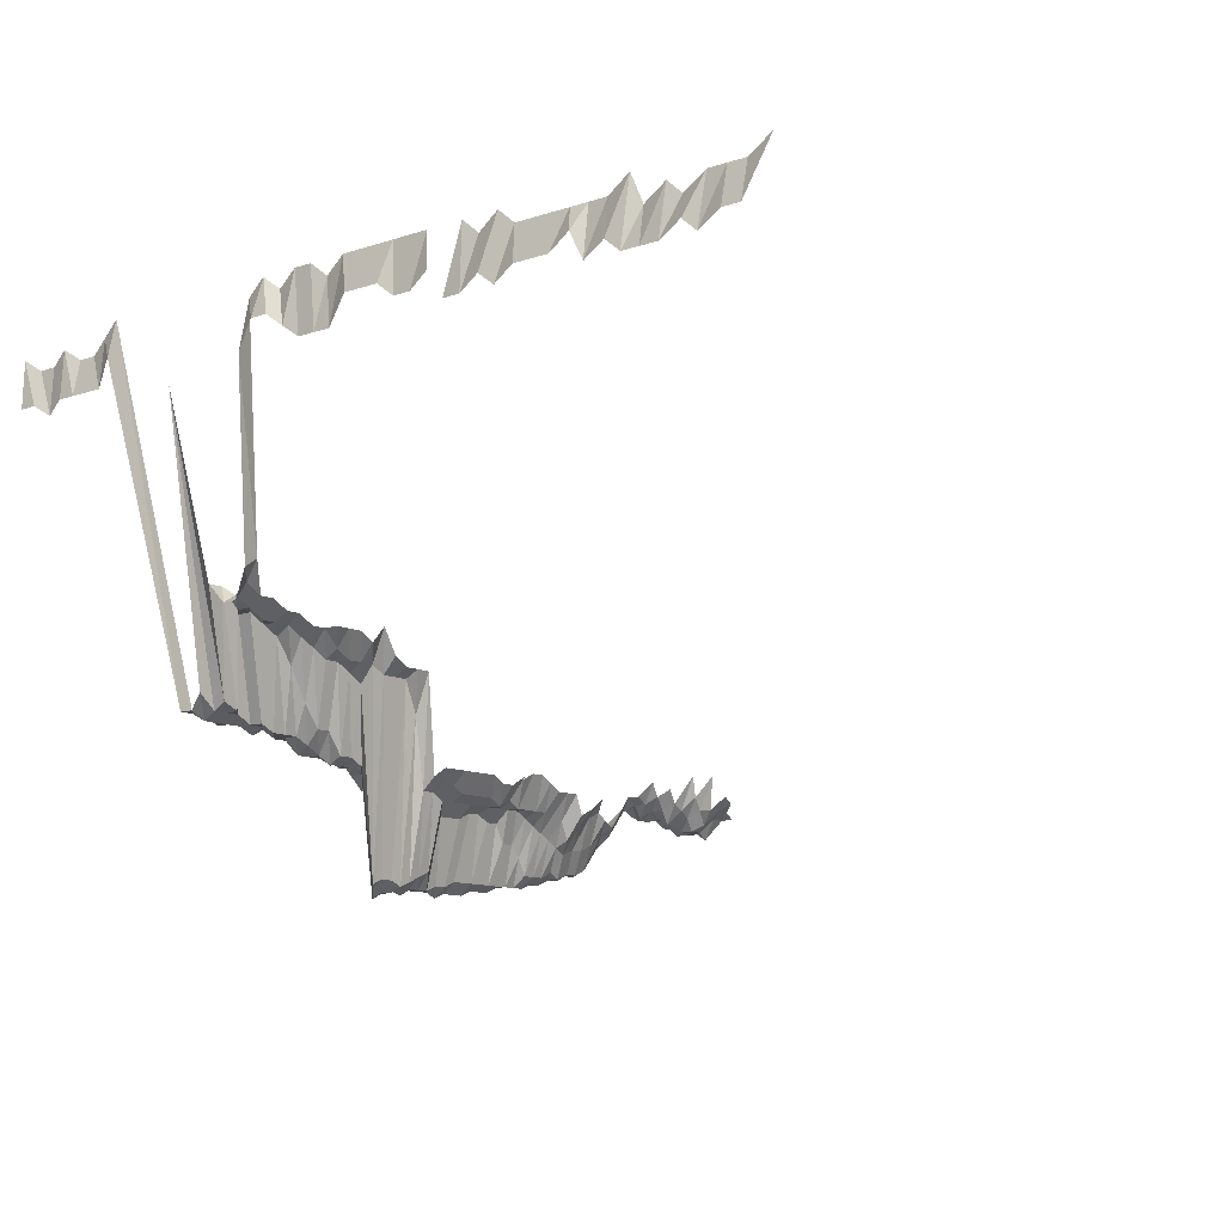
<metadata>
{"format":"obj","ext":"obj","renderer":"f3d","projection":"perspective","resolution":1024,"background":"white","views":[{"elev":-11.0,"azim":39.0,"up":"+Z"}]}
</metadata>
<code>
g default
v 0.1526 0.4177 1.16
v 0.1356 0.4148 1.152
v 0.1189 0.4119 1.144
v 0.1031 0.4119 1.144
v 0.1833 0.3989 1.152
v 0.1674 0.3989 1.152
v 0.1485 0.3909 1.129
v 0.1338 0.3937 1.137
v 0.1181 0.3937 1.137
v 0.1024 0.3937 1.137
v 0.1846 0.3857 1.16
v 0.1674 0.383 1.152
v 0.1495 0.378 1.137
v 0.1338 0.378 1.137
v 0.1189 0.3804 1.144
v 0.1031 0.3804 1.144
v 0.08789 0.383 1.152
v 0.2018 0.3719 1.167
v 0.1846 0.3697 1.16
v 0.1663 0.3646 1.144
v 0.1495 0.3624 1.137
v 0.1338 0.3624 1.137
v 0.1197 0.3671 1.152
v 0.1031 0.3646 1.144
v 0.0885 0.3697 1.16
v 0.2032 0.3583 1.175
v 0.1846 0.3537 1.16
v 0.1686 0.3537 1.16
v 0.1515 0.3513 1.152
v 0.1347 0.3488 1.144
v 0.1197 0.3513 1.152
v 0.1038 0.3513 1.152
v 0.08789 0.3513 1.152
v 0.07248 0.3537 1.16
v 0.191 0.3494 1.2
v 0.1708 0.3421 1.175
v 0.1526 0.3377 1.16
v 0.1347 0.3331 1.144
v 0.1197 0.3354 1.152
v 0.1045 0.3377 1.16
v 0.08789 0.3354 1.152
v 0.07248 0.3377 1.16
v 0.1744 0.3328 1.2
v 0.1535 0.3237 1.167
v 0.1366 0.3217 1.16
v 0.1205 0.3217 1.16
v 0.1038 0.3195 1.152
v 0.08903 0.3237 1.167
v 0.07292 0.3237 1.167
v 0.05607 0.3195 1.152
v 0.1556 0.3118 1.183
v 0.1383 0.3097 1.175
v 0.1213 0.3076 1.167
v 0.1051 0.3076 1.167
v 0.0885 0.3058 1.16
v 0.07104 0.2997 1.137
v 0.05495 0.2976 1.129
v 0.03936 0.2976 1.129
v 0.02457 0.3076 1.167
v 0.1403 0.2978 1.192
v 0.1221 0.2935 1.175
v 0.1059 0.2935 1.175
v 0.08614 0.282 1.129
v 0.06967 0.2785 1.115
v 0.05388 0.2765 1.107
v 0.0386 0.2765 1.107
v 0.02363 0.2803 1.122
v 0.008461 0.2915 1.167
v 0.1024 0.2684 1.137
v 0.08614 0.2665 1.129
v 0.06792 0.2566 1.087
v 0.05257 0.2549 1.08
v 0.0379 0.2566 1.087
v 0.02316 0.2596 1.1
v 0.008185 0.2665 1.129
v 0.1031 0.2542 1.144
v 0.08507 0.2478 1.115
v 0.06748 0.24 1.08
v 0.05257 0.24 1.08
v 0.03766 0.24 1.08
v 0.02302 0.2429 1.093
v 0.008084 0.2478 1.115
v -0.007503 0.2542 1.144
v 0.1038 0.2401 1.152
v 0.08446 0.2308 1.107
v 0.06748 0.2251 1.08
v 0.05223 0.2237 1.073
v 0.03766 0.2251 1.08
v 0.02302 0.2278 1.093
v 0.008026 0.2308 1.107
v -0.007359 0.2339 1.122
v 0.1213 0.2272 1.167
v 0.1031 0.2227 1.144
v 0.08446 0.2155 1.107
v 0.06705 0.2089 1.073
v 0.05223 0.2089 1.073
v 0.03741 0.2089 1.073
v 0.02289 0.2116 1.087
v 0.007924 0.2128 1.093
v -0.007405 0.2198 1.129
v -0.0233 0.2227 1.144
v 0.1197 0.2084 1.152
v 0.1017 0.2042 1.129
v 0.08392 0.199 1.1
v 0.06748 0.1954 1.08
v 0.05189 0.1928 1.066
v 0.03717 0.1928 1.066
v 0.02289 0.1966 1.087
v 0.007975 0.199 1.1
v -0.007359 0.203 1.122
v -0.02346 0.2084 1.152
v 0.1189 0.1912 1.144
v 0.1005 0.1863 1.115
v 0.08446 0.185 1.107
v 0.06705 0.1793 1.073
v 0.05189 0.1781 1.066
v 0.03717 0.1781 1.066
v 0.02274 0.1805 1.08
v 0.008026 0.185 1.107
v -0.007457 0.19 1.137
v 0.1213 0.1789 1.167
v 0.1024 0.1743 1.137
v 0.08507 0.171 1.115
v 0.06705 0.1645 1.073
v 0.0516 0.1625 1.06
v 0.03741 0.1645 1.073
v 0.02274 0.1656 1.08
v 0.007975 0.1687 1.1
v -0.007359 0.172 1.122
v 0.1213 0.1629 1.167
v 0.1031 0.1596 1.144
v 0.0856 0.1566 1.122
v 0.06705 0.1497 1.073
v 0.0516 0.1479 1.06
v 0.03717 0.1488 1.066
v 0.0226 0.1497 1.073
v 0.007975 0.1535 1.1
v -0.007359 0.1566 1.122
v 0.1213 0.1468 1.167
v 0.1031 0.1439 1.144
v 0.08614 0.142 1.129
v 0.06829 0.1375 1.093
v 0.0516 0.1333 1.06
v 0.03696 0.1333 1.06
v 0.0226 0.1349 1.073
v 0.007881 0.1367 1.087
v -0.007457 0.143 1.137
v 0.1221 0.1316 1.175
v 0.1031 0.1281 1.144
v 0.08675 0.1273 1.137
v 0.06917 0.124 1.107
v 0.0516 0.1187 1.06
v 0.03671 0.1179 1.053
v 0.02245 0.1194 1.066
v 0.00783 0.1209 1.08
v -0.007503 0.1281 1.144
v 0.1229 0.1162 1.183
v 0.1031 0.1123 1.144
v 0.08728 0.1123 1.144
v 0.06917 0.1087 1.107
v 0.0516 0.1041 1.06
v 0.03671 0.1034 1.053
v 0.0226 0.1054 1.073
v 0.00783 0.1061 1.08
v -0.007503 0.1123 1.144
v 0.1229 0.09987 1.183
v 0.1031 0.09658 1.144
v 0.08728 0.09658 1.144
v 0.07054 0.09531 1.129
v 0.0516 0.08949 1.06
v 0.03671 0.0889 1.053
v 0.02245 0.09 1.066
v 0.007729 0.09 1.066
v -0.007503 0.09658 1.144
v 0.1221 0.08301 1.175
v 0.1038 0.08138 1.152
v 0.08728 0.08082 1.144
v 0.07054 0.07976 1.129
v 0.0516 0.07488 1.06
v 0.03651 0.07396 1.047
v 0.02232 0.07488 1.06
v 0.007729 0.07531 1.066
v -0.007608 0.08195 1.16
v 0.1383 0.06681 1.175
v 0.1213 0.06636 1.167
v 0.1031 0.06505 1.144
v 0.08728 0.06505 1.144
v 0.07104 0.06465 1.137
v 0.0516 0.06027 1.06
v 0.03651 0.05953 1.047
v 0.02232 0.06027 1.06
v 0.007729 0.06062 1.066
v -0.007608 0.06596 1.16
v 0.1213 0.05028 1.167
v 0.1038 0.04963 1.152
v 0.08728 0.04929 1.144
v 0.07104 0.04898 1.137
v 0.0516 0.04567 1.06
v 0.03651 0.04511 1.047
v 0.02218 0.04536 1.053
v 0.007729 0.04592 1.066
v -0.007608 0.04997 1.16
v -0.02409 0.05097 1.183
v 0.1221 0.03443 1.175
v 0.1038 0.03375 1.152
v 0.08728 0.03352 1.144
v 0.07054 0.03308 1.129
v 0.05126 0.03085 1.053
v 0.0363 0.0305 1.041
v 0.02218 0.03085 1.053
v 0.007729 0.03123 1.066
v -0.007654 0.03419 1.167
v -0.02409 0.03466 1.183
v 0.1221 0.01823 1.175
v 0.1038 0.01788 1.152
v 0.08728 0.01775 1.144
v 0.07054 0.01752 1.129
v 0.05126 0.01634 1.053
v 0.03651 0.01625 1.047
v 0.02232 0.01645 1.06
v 0.008294 0.01775 1.144
v -0.007654 0.01811 1.167
v -0.02409 0.01836 1.183
v 0.1221 0.002041 1.175
v 0.1038 0.002001 1.152
v 0.08728 0.001987 1.144
v 0.07054 0.001961 1.129
v 0.05096 0.001819 1.047
v 0.03651 0.001819 1.047
v 0.02218 0.001829 1.053
v 0.008352 0.002001 1.152
v -0.007608 0.002015 1.16
v -0.02409 0.002055 1.183
v 0.1221 -0.01415 1.175
v 0.1045 -0.01397 1.16
v 0.08728 -0.01378 1.144
v 0.06661 -0.01284 1.066
v 0.05096 -0.01261 1.047
v 0.03651 -0.01261 1.047
v 0.02218 -0.01268 1.053
v 0.008352 -0.01388 1.152
v -0.007654 -0.01405 1.167
v -0.02409 -0.01425 1.183
v 0.1221 -0.03035 1.175
v 0.1045 -0.02996 1.16
v 0.08789 -0.02975 1.152
v 0.06623 -0.02738 1.06
v 0.05096 -0.02704 1.047
v 0.0363 -0.02688 1.041
v 0.02205 -0.02704 1.047
v 0.008294 -0.02954 1.144
v -0.007654 -0.03014 1.167
v -0.02409 -0.03055 1.183
v 0.1221 -0.04654 1.175
v 0.1051 -0.04622 1.167
v 0.08789 -0.04563 1.152
v 0.0658 -0.04171 1.053
v 0.05096 -0.04147 1.047
v 0.03651 -0.04147 1.047
v 0.02426 -0.04563 1.152
v 0.008352 -0.04563 1.152
v -0.007608 -0.04594 1.16
v -0.02409 -0.04685 1.183
v 0.1153 -0.06834 1.28
v 0.09415 -0.06588 1.234
v 0.06542 -0.0559 1.047
v 0.05067 -0.05558 1.041
v 0.0363 -0.05558 1.041
v 0.02457 -0.0623 1.167
v 0.008519 -0.06273 1.175
v -0.007706 -0.06273 1.175
v 0.1153 -0.08598 1.28
v 0.09697 -0.08537 1.271
v 0.0658 -0.07073 1.053
v 0.05067 -0.06992 1.041
v 0.03605 -0.06945 1.034
v 0.02474 -0.07892 1.175
v 0.008577 -0.07946 1.183
v -0.007818 -0.08006 1.192
v 0.1153 -0.1036 1.28
v 0.09697 -0.1029 1.271
v 0.0658 -0.08524 1.053
v 0.05096 -0.08475 1.047
v 0.04156 -0.09649 1.192
v 0.02491 -0.09576 1.183
v 0.008577 -0.09576 1.183
v -0.007759 -0.09576 1.183
v 0.1162 -0.1222 1.29
v 0.09697 -0.1204 1.271
v 0.06542 -0.09918 1.047
v 0.05719 -0.1113 1.175
v 0.04097 -0.1113 1.175
v 0.02474 -0.1113 1.175
v 0.008577 -0.1121 1.183
v -0.007818 -0.1129 1.192
v 0.1188 -0.1431 1.319
v 0.09766 -0.1389 1.28
v 0.07879 -0.1368 1.261
v 0.05758 -0.1284 1.183
v 0.04097 -0.1275 1.175
v 0.02491 -0.1284 1.183
v 0.008642 -0.1293 1.192
v -0.007923 -0.1311 1.208
v 0.117 -0.1589 1.299
v 0.09766 -0.1565 1.28
v 0.07942 -0.1554 1.271
v 0.05758 -0.1447 1.183
v 0.04097 -0.1437 1.175
v 0.02491 -0.1447 1.183
v 0.0087 -0.1468 1.2
v -0.007982 -0.1488 1.217
v 0.1179 -0.1781 1.309
v 0.09766 -0.1742 1.28
v 0.07998 -0.1742 1.28
v 0.0588 -0.1644 1.208
v 0.04125 -0.161 1.183
v 0.02491 -0.161 1.183
v 0.0087 -0.1633 1.2
v 0.1179 -0.1962 1.309
v 0.09842 -0.1933 1.29
v 0.07998 -0.1918 1.28
v 0.0588 -0.181 1.208
v 0.04156 -0.1786 1.192
v 0.02491 -0.1773 1.183
v 0.0087 -0.1798 1.2
v -0.007982 -0.1824 1.217
v 0.1179 -0.2142 1.309
v 0.09987 -0.2142 1.309
v 0.0806 -0.2111 1.29
v 0.06007 -0.2019 1.234
v 0.04184 -0.1964 1.2
v 0.02527 -0.1964 1.2
v 0.0087 -0.1964 1.2
v -0.007982 -0.1991 1.217
v 0.09987 -0.2322 1.309
v 0.08117 -0.2305 1.299
v 0.06187 -0.2255 1.271
v 0.04184 -0.2129 1.2
v 0.02527 -0.2129 1.2
v 0.008758 -0.2143 1.208
v -0.007923 -0.2143 1.208
v 0.1006 -0.2522 1.319
v 0.08179 -0.2503 1.309
v 0.06323 -0.2484 1.299
v 0.04184 -0.2294 1.2
v 0.02544 -0.231 1.208
v 0.0087 -0.2294 1.2
v -0.007982 -0.2327 1.217
v 0.1006 -0.2704 1.319
v 0.08179 -0.2683 1.309
v 0.06372 -0.2683 1.309
v 0.04212 -0.2476 1.208
v 0.02544 -0.2476 1.208
v 0.008758 -0.2476 1.208
v -0.007982 -0.2495 1.217
v 0.1014 -0.2907 1.329
v 0.08179 -0.2864 1.309
v 0.0642 -0.2885 1.319
v 0.04599 -0.2885 1.319
v 0.02563 -0.2662 1.217
v 0.008758 -0.2643 1.208
v -0.007923 -0.2643 1.208
v 0.1014 -0.309 1.329
v 0.08242 -0.3067 1.319
v 0.0642 -0.3067 1.319
v 0.04243 -0.283 1.217
v 0.02563 -0.283 1.217
v 0.008758 -0.2809 1.208
v -0.007982 -0.283 1.217
v 0.8226 -0.4018 1.631
v 0.7922 -0.3978 1.615
v 0.7699 -0.3978 1.615
v 0.7476 -0.3978 1.615
v 0.7186 -0.3941 1.6
v 0.703 -0.3978 1.615
v 0.6744 -0.3941 1.6
v 0.665 -0.4018 1.631
v 0.6361 -0.3978 1.615
v 0.6138 -0.3978 1.615
v 0.5915 -0.3978 1.615
v 0.5692 -0.3978 1.615
v 0.5469 -0.3978 1.615
v 0.5246 -0.3978 1.615
v 0.5073 -0.4018 1.631
v 0.48 -0.3978 1.615
v 0.4623 -0.4018 1.631
v 0.4172 -0.4018 1.631
v 0.3947 -0.4018 1.631
v 0.3722 -0.4018 1.631
v 0.3497 -0.4018 1.631
v 0.3271 -0.4018 1.631
v 0.3046 -0.4018 1.631
v 0.2793 -0.3978 1.615
v 0.2596 -0.4018 1.631
v 0.237 -0.4018 1.631
v 0.2124 -0.3978 1.615
v 0.192 -0.4018 1.631
v 0.1678 -0.3978 1.615
v 0.1226 -0.3352 1.361
v 0.1022 -0.3301 1.34
v 0.08304 -0.3274 1.329
v 0.06523 -0.3301 1.34
v 0.04271 -0.3017 1.225
v 0.02563 -0.2998 1.217
v 0.008758 -0.2976 1.208
v -0.007982 -0.2998 1.217
v -0.03322 -0.4018 1.631
v -0.05519 -0.3978 1.615
v -0.07677 -0.3941 1.6
v -0.09887 -0.3941 1.6
v -0.1221 -0.3978 1.615
v -0.1431 -0.3941 1.6
v -0.1651 -0.3941 1.6
v -0.189 -0.3978 1.615
v 0.7923 -0.4086 1.571
v 0.7707 -0.4086 1.571
v 0.7423 -0.405 1.557
v 0.7273 -0.4086 1.571
v 0.6993 -0.405 1.557
v 0.6778 -0.405 1.557
v 0.6563 -0.405 1.557
v 0.6405 -0.4086 1.571
v 0.6133 -0.405 1.557
v 0.6028 -0.4125 1.586
v 0.5754 -0.4086 1.571
v 0.5537 -0.4086 1.571
v 0.532 -0.4086 1.571
v 0.5058 -0.405 1.557
v 0.4886 -0.4086 1.571
v 0.4628 -0.405 1.557
v 0.4413 -0.405 1.557
v 0.4276 -0.4125 1.586
v 0.4019 -0.4086 1.571
v 0.3802 -0.4086 1.571
v 0.3619 -0.4125 1.586
v 0.34 -0.4125 1.586
v 0.3181 -0.4125 1.586
v 0.2908 -0.405 1.557
v 0.2693 -0.405 1.557
v 0.2478 -0.405 1.557
v 0.2283 -0.4086 1.571
v 0.2086 -0.4125 1.586
v 0.1867 -0.4125 1.586
v 0.1618 -0.405 1.557
v 0.1216 -0.3511 1.35
v 0.1006 -0.3431 1.319
v 0.08242 -0.3431 1.319
v 0.06523 -0.3485 1.34
v 0.0538 -0.4013 1.543
v 0.02599 -0.321 1.234
v 0.008823 -0.3165 1.217
v -0.007982 -0.3165 1.217
v -0.0323 -0.4125 1.586
v -0.05321 -0.405 1.557
v -0.07471 -0.405 1.557
v -0.09621 -0.405 1.557
v -0.1177 -0.405 1.557
v -0.138 -0.4013 1.543
v -0.1607 -0.405 1.557
v -0.1822 -0.405 1.557
g save_OBJ_Seq_Mesh1
f 7 1 6
f 1 7 2
f 8 2 7
f 2 8 3
f 9 3 8
f 3 9 4
f 10 4 9
f 5 11 6
f 12 6 11
f 6 12 7
f 13 7 12
f 7 13 8
f 14 8 13
f 8 14 9
f 15 9 14
f 9 15 10
f 16 10 15
f 19 11 18
f 11 19 12
f 20 12 19
f 12 20 13
f 21 13 20
f 13 21 14
f 22 14 21
f 14 22 15
f 23 15 22
f 15 23 16
f 24 16 23
f 16 24 17
f 25 17 24
f 18 26 19
f 27 19 26
f 19 27 20
f 28 20 27
f 20 28 21
f 29 21 28
f 21 29 22
f 30 22 29
f 22 30 23
f 31 23 30
f 23 31 24
f 32 24 31
f 24 32 25
f 33 25 32
f 27 35 28
f 36 28 35
f 28 36 29
f 37 29 36
f 29 37 30
f 38 30 37
f 30 38 31
f 39 31 38
f 31 39 32
f 40 32 39
f 32 40 33
f 41 33 40
f 33 41 34
f 42 34 41
f 36 43 37
f 44 37 43
f 37 44 38
f 45 38 44
f 38 45 39
f 46 39 45
f 39 46 40
f 47 40 46
f 40 47 41
f 48 41 47
f 41 48 42
f 49 42 48
f 44 51 45
f 52 45 51
f 45 52 46
f 53 46 52
f 46 53 47
f 54 47 53
f 47 54 48
f 55 48 54
f 48 55 49
f 56 49 55
f 49 56 50
f 57 50 56
f 52 60 53
f 61 53 60
f 53 61 54
f 62 54 61
f 54 62 55
f 63 55 62
f 55 63 56
f 64 56 63
f 56 64 57
f 65 57 64
f 57 65 58
f 66 58 65
f 58 66 59
f 67 59 66
f 62 69 63
f 70 63 69
f 63 70 64
f 71 64 70
f 64 71 65
f 72 65 71
f 65 72 66
f 73 66 72
f 66 73 67
f 74 67 73
f 67 74 68
f 75 68 74
f 69 76 70
f 77 70 76
f 70 77 71
f 78 71 77
f 71 78 72
f 79 72 78
f 72 79 73
f 80 73 79
f 73 80 74
f 81 74 80
f 74 81 75
f 82 75 81
f 76 84 77
f 85 77 84
f 77 85 78
f 86 78 85
f 78 86 79
f 87 79 86
f 79 87 80
f 88 80 87
f 80 88 81
f 89 81 88
f 81 89 82
f 90 82 89
f 82 90 83
f 91 83 90
f 93 84 92
f 84 93 85
f 94 85 93
f 85 94 86
f 95 86 94
f 86 95 87
f 96 87 95
f 87 96 88
f 97 88 96
f 88 97 89
f 98 89 97
f 89 98 90
f 99 90 98
f 90 99 91
f 100 91 99
f 92 102 93
f 103 93 102
f 93 103 94
f 104 94 103
f 94 104 95
f 105 95 104
f 95 105 96
f 106 96 105
f 96 106 97
f 107 97 106
f 97 107 98
f 108 98 107
f 98 108 99
f 109 99 108
f 99 109 100
f 110 100 109
f 100 110 101
f 111 101 110
f 102 112 103
f 113 103 112
f 103 113 104
f 114 104 113
f 104 114 105
f 115 105 114
f 105 115 106
f 116 106 115
f 106 116 107
f 117 107 116
f 107 117 108
f 118 108 117
f 108 118 109
f 119 109 118
f 109 119 110
f 120 110 119
f 110 120 111
f 112 121 113
f 122 113 121
f 113 122 114
f 123 114 122
f 114 123 115
f 124 115 123
f 115 124 116
f 125 116 124
f 116 125 117
f 126 117 125
f 117 126 118
f 127 118 126
f 118 127 119
f 128 119 127
f 119 128 120
f 129 120 128
f 121 130 122
f 131 122 130
f 122 131 123
f 132 123 131
f 123 132 124
f 133 124 132
f 124 133 125
f 134 125 133
f 125 134 126
f 135 126 134
f 126 135 127
f 136 127 135
f 127 136 128
f 137 128 136
f 128 137 129
f 138 129 137
f 130 139 131
f 140 131 139
f 131 140 132
f 141 132 140
f 132 141 133
f 142 133 141
f 133 142 134
f 143 134 142
f 134 143 135
f 144 135 143
f 135 144 136
f 145 136 144
f 136 145 137
f 146 137 145
f 137 146 138
f 147 138 146
f 139 148 140
f 149 140 148
f 140 149 141
f 150 141 149
f 141 150 142
f 151 142 150
f 142 151 143
f 152 143 151
f 143 152 144
f 153 144 152
f 144 153 145
f 154 145 153
f 145 154 146
f 155 146 154
f 146 155 147
f 156 147 155
f 148 157 149
f 158 149 157
f 149 158 150
f 159 150 158
f 150 159 151
f 160 151 159
f 151 160 152
f 161 152 160
f 152 161 153
f 162 153 161
f 153 162 154
f 163 154 162
f 154 163 155
f 164 155 163
f 155 164 156
f 165 156 164
f 157 166 158
f 167 158 166
f 158 167 159
f 168 159 167
f 159 168 160
f 169 160 168
f 160 169 161
f 170 161 169
f 161 170 162
f 171 162 170
f 162 171 163
f 172 163 171
f 163 172 164
f 173 164 172
f 164 173 165
f 174 165 173
f 166 175 167
f 176 167 175
f 167 176 168
f 177 168 176
f 168 177 169
f 178 169 177
f 169 178 170
f 179 170 178
f 170 179 171
f 180 171 179
f 171 180 172
f 181 172 180
f 172 181 173
f 182 173 181
f 173 182 174
f 183 174 182
f 185 175 184
f 175 185 176
f 186 176 185
f 176 186 177
f 187 177 186
f 177 187 178
f 188 178 187
f 178 188 179
f 189 179 188
f 179 189 180
f 190 180 189
f 180 190 181
f 191 181 190
f 181 191 182
f 192 182 191
f 182 192 183
f 193 183 192
f 185 194 186
f 195 186 194
f 186 195 187
f 196 187 195
f 187 196 188
f 197 188 196
f 188 197 189
f 198 189 197
f 189 198 190
f 199 190 198
f 190 199 191
f 200 191 199
f 191 200 192
f 201 192 200
f 192 201 193
f 202 193 201
f 194 204 195
f 205 195 204
f 195 205 196
f 206 196 205
f 196 206 197
f 207 197 206
f 197 207 198
f 208 198 207
f 198 208 199
f 209 199 208
f 199 209 200
f 210 200 209
f 200 210 201
f 211 201 210
f 201 211 202
f 212 202 211
f 202 212 203
f 213 203 212
f 204 214 205
f 215 205 214
f 205 215 206
f 216 206 215
f 206 216 207
f 217 207 216
f 207 217 208
f 218 208 217
f 208 218 209
f 219 209 218
f 209 219 210
f 220 210 219
f 210 220 211
f 221 211 220
f 211 221 212
f 222 212 221
f 212 222 213
f 223 213 222
f 214 224 215
f 225 215 224
f 215 225 216
f 226 216 225
f 216 226 217
f 227 217 226
f 217 227 218
f 228 218 227
f 218 228 219
f 229 219 228
f 219 229 220
f 230 220 229
f 220 230 221
f 231 221 230
f 221 231 222
f 232 222 231
f 222 232 223
f 233 223 232
f 224 234 225
f 235 225 234
f 225 235 226
f 236 226 235
f 226 236 227
f 237 227 236
f 227 237 228
f 238 228 237
f 228 238 229
f 239 229 238
f 229 239 230
f 240 230 239
f 230 240 231
f 241 231 240
f 231 241 232
f 242 232 241
f 232 242 233
f 243 233 242
f 234 244 235
f 245 235 244
f 235 245 236
f 246 236 245
f 236 246 237
f 247 237 246
f 237 247 238
f 248 238 247
f 238 248 239
f 249 239 248
f 239 249 240
f 250 240 249
f 240 250 241
f 251 241 250
f 241 251 242
f 252 242 251
f 242 252 243
f 253 243 252
f 244 254 245
f 255 245 254
f 245 255 246
f 256 246 255
f 246 256 247
f 257 247 256
f 247 257 248
f 258 248 257
f 248 258 249
f 259 249 258
f 249 259 250
f 260 250 259
f 250 260 251
f 261 251 260
f 251 261 252
f 262 252 261
f 252 262 253
f 263 253 262
f 255 264 256
f 265 256 264
f 256 265 257
f 266 257 265
f 257 266 258
f 267 258 266
f 258 267 259
f 268 259 267
f 259 268 260
f 269 260 268
f 260 269 261
f 270 261 269
f 261 270 262
f 271 262 270
f 262 271 263
f 264 272 265
f 273 265 272
f 265 273 266
f 274 266 273
f 266 274 267
f 275 267 274
f 267 275 268
f 276 268 275
f 268 276 269
f 277 269 276
f 269 277 270
f 278 270 277
f 270 278 271
f 279 271 278
f 272 280 273
f 281 273 280
f 273 281 274
f 282 274 281
f 274 282 275
f 283 275 282
f 275 283 276
f 284 276 283
f 276 284 277
f 285 277 284
f 277 285 278
f 286 278 285
f 278 286 279
f 287 279 286
f 280 288 281
f 289 281 288
f 281 289 282
f 290 282 289
f 282 290 283
f 291 283 290
f 283 291 284
f 292 284 291
f 284 292 285
f 293 285 292
f 285 293 286
f 294 286 293
f 286 294 287
f 295 287 294
f 288 296 289
f 297 289 296
f 289 297 290
f 298 290 297
f 290 298 291
f 299 291 298
f 291 299 292
f 300 292 299
f 292 300 293
f 301 293 300
f 293 301 294
f 302 294 301
f 294 302 295
f 303 295 302
f 296 304 297
f 305 297 304
f 297 305 298
f 306 298 305
f 298 306 299
f 307 299 306
f 299 307 300
f 308 300 307
f 300 308 301
f 309 301 308
f 301 309 302
f 310 302 309
f 302 310 303
f 311 303 310
f 304 312 305
f 313 305 312
f 305 313 306
f 314 306 313
f 306 314 307
f 315 307 314
f 307 315 308
f 316 308 315
f 308 316 309
f 317 309 316
f 309 317 310
f 318 310 317
f 310 318 311
f 312 319 313
f 320 313 319
f 313 320 314
f 321 314 320
f 314 321 315
f 322 315 321
f 315 322 316
f 323 316 322
f 316 323 317
f 324 317 323
f 317 324 318
f 325 318 324
f 319 327 320
f 328 320 327
f 320 328 321
f 329 321 328
f 321 329 322
f 330 322 329
f 322 330 323
f 331 323 330
f 323 331 324
f 332 324 331
f 324 332 325
f 333 325 332
f 325 333 326
f 334 326 333
f 328 335 329
f 336 329 335
f 329 336 330
f 337 330 336
f 330 337 331
f 338 331 337
f 331 338 332
f 339 332 338
f 332 339 333
f 340 333 339
f 333 340 334
f 341 334 340
f 335 342 336
f 343 336 342
f 336 343 337
f 344 337 343
f 337 344 338
f 345 338 344
f 338 345 339
f 346 339 345
f 339 346 340
f 347 340 346
f 340 347 341
f 348 341 347
f 342 349 343
f 350 343 349
f 343 350 344
f 351 344 350
f 344 351 345
f 352 345 351
f 345 352 346
f 353 346 352
f 346 353 347
f 354 347 353
f 347 354 348
f 355 348 354
f 349 356 350
f 357 350 356
f 350 357 351
f 358 351 357
f 351 358 352
f 359 352 358
f 352 359 353
f 360 353 359
f 353 360 354
f 361 354 360
f 354 361 355
f 362 355 361
f 356 363 357
f 364 357 363
f 357 364 358
f 365 358 364
f 358 365 359
f 366 359 365
f 359 366 360
f 367 360 366
f 360 367 361
f 368 361 367
f 361 368 362
f 369 362 368
f 400 363 399
f 363 400 364
f 401 364 400
f 364 401 365
f 402 365 401
f 365 402 366
f 403 366 402
f 366 403 367
f 404 367 403
f 367 404 368
f 405 368 404
f 368 405 369
f 406 369 405
f 370 415 371
f 416 371 415
f 371 416 372
f 417 372 416
f 372 417 373
f 418 373 417
f 373 418 374
f 419 374 418
f 374 419 375
f 420 375 419
f 375 420 376
f 421 376 420
f 376 421 377
f 422 377 421
f 377 422 378
f 423 378 422
f 378 423 379
f 424 379 423
f 379 424 380
f 425 380 424
f 380 425 381
f 426 381 425
f 381 426 382
f 427 382 426
f 382 427 383
f 428 383 427
f 383 428 384
f 429 384 428
f 384 429 385
f 430 385 429
f 385 430 386
f 431 386 430
f 433 387 432
f 387 433 388
f 434 388 433
f 388 434 389
f 435 389 434
f 389 435 390
f 436 390 435
f 390 436 391
f 437 391 436
f 391 437 392
f 438 392 437
f 392 438 393
f 439 393 438
f 393 439 394
f 440 394 439
f 394 440 395
f 441 395 440
f 395 441 396
f 442 396 441
f 396 442 397
f 443 397 442
f 397 443 398
f 444 398 443
f 398 444 399
f 445 399 444
f 399 445 400
f 446 400 445
f 400 446 401
f 447 401 446
f 401 447 402
f 448 402 447
f 402 448 403
f 449 403 448
f 403 449 404
f 450 404 449
f 404 450 405
f 451 405 450
f 405 451 406
f 452 406 451
f 406 452 407
f 453 407 452
f 407 453 408
f 454 408 453
f 408 454 409
f 455 409 454
f 409 455 410
f 456 410 455
f 410 456 411
f 457 411 456
f 411 457 412
f 458 412 457
f 412 458 413
f 459 413 458
f 413 459 414
f 460 414 459

</code>
